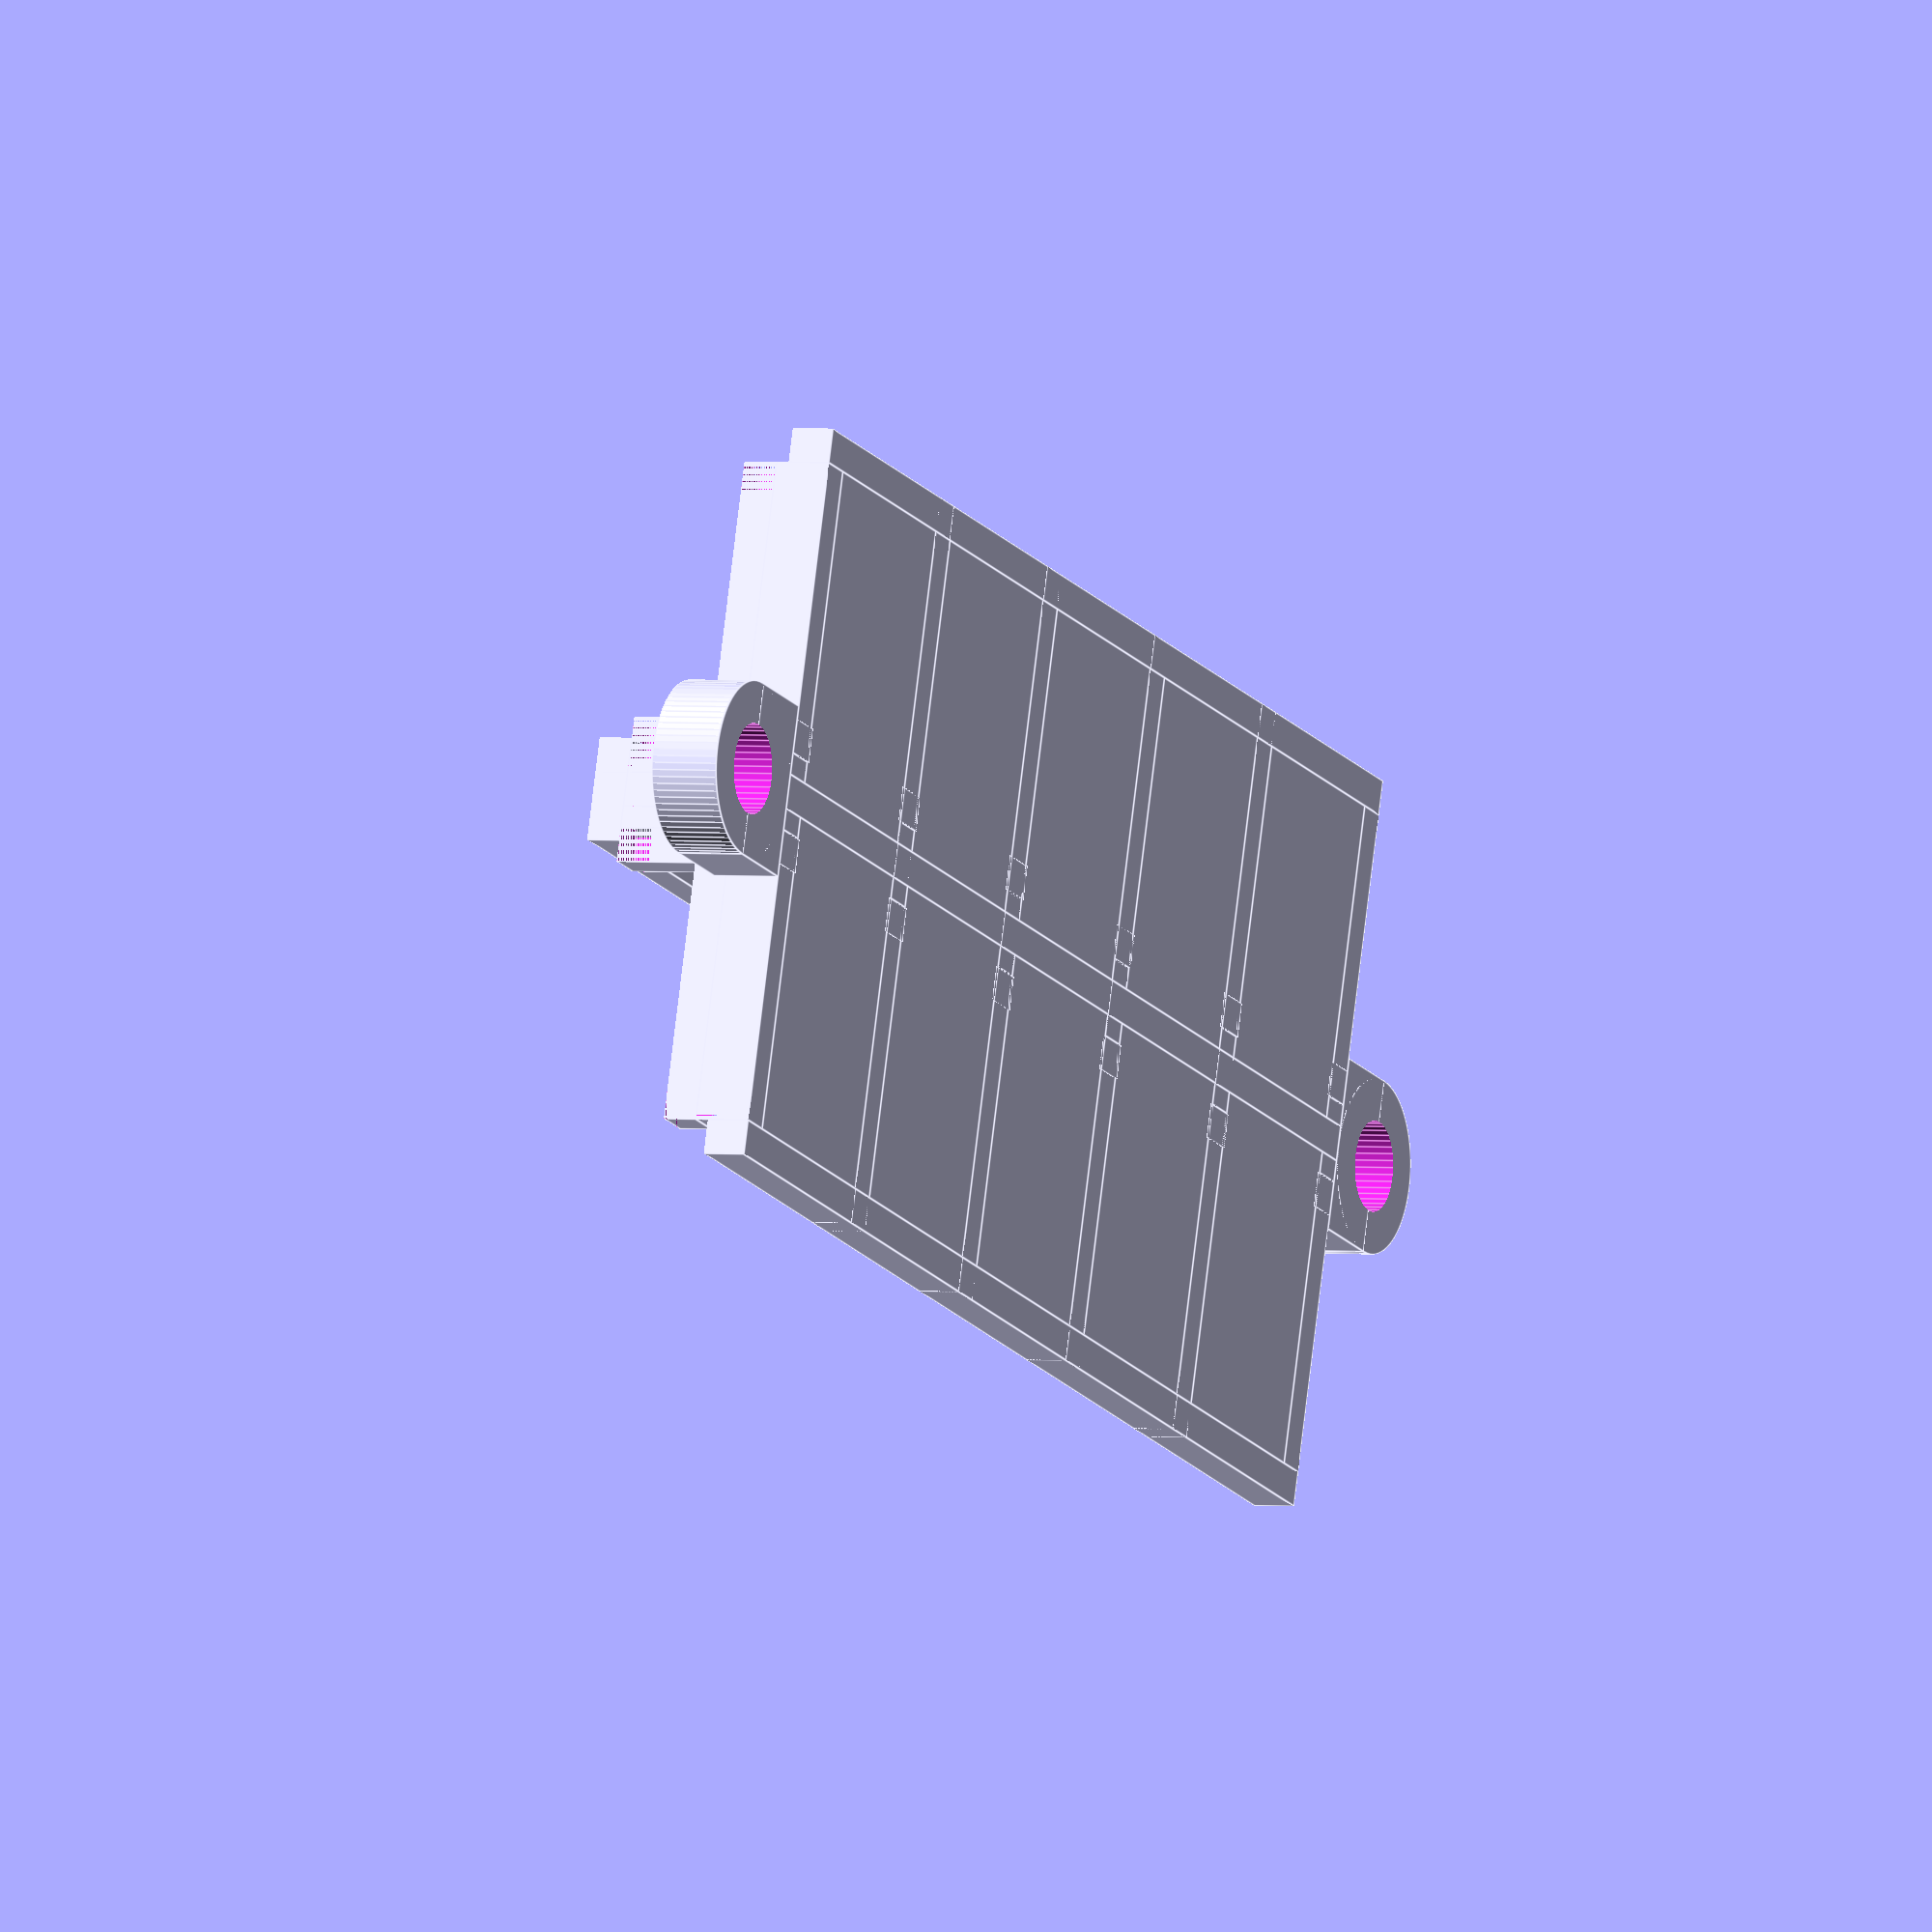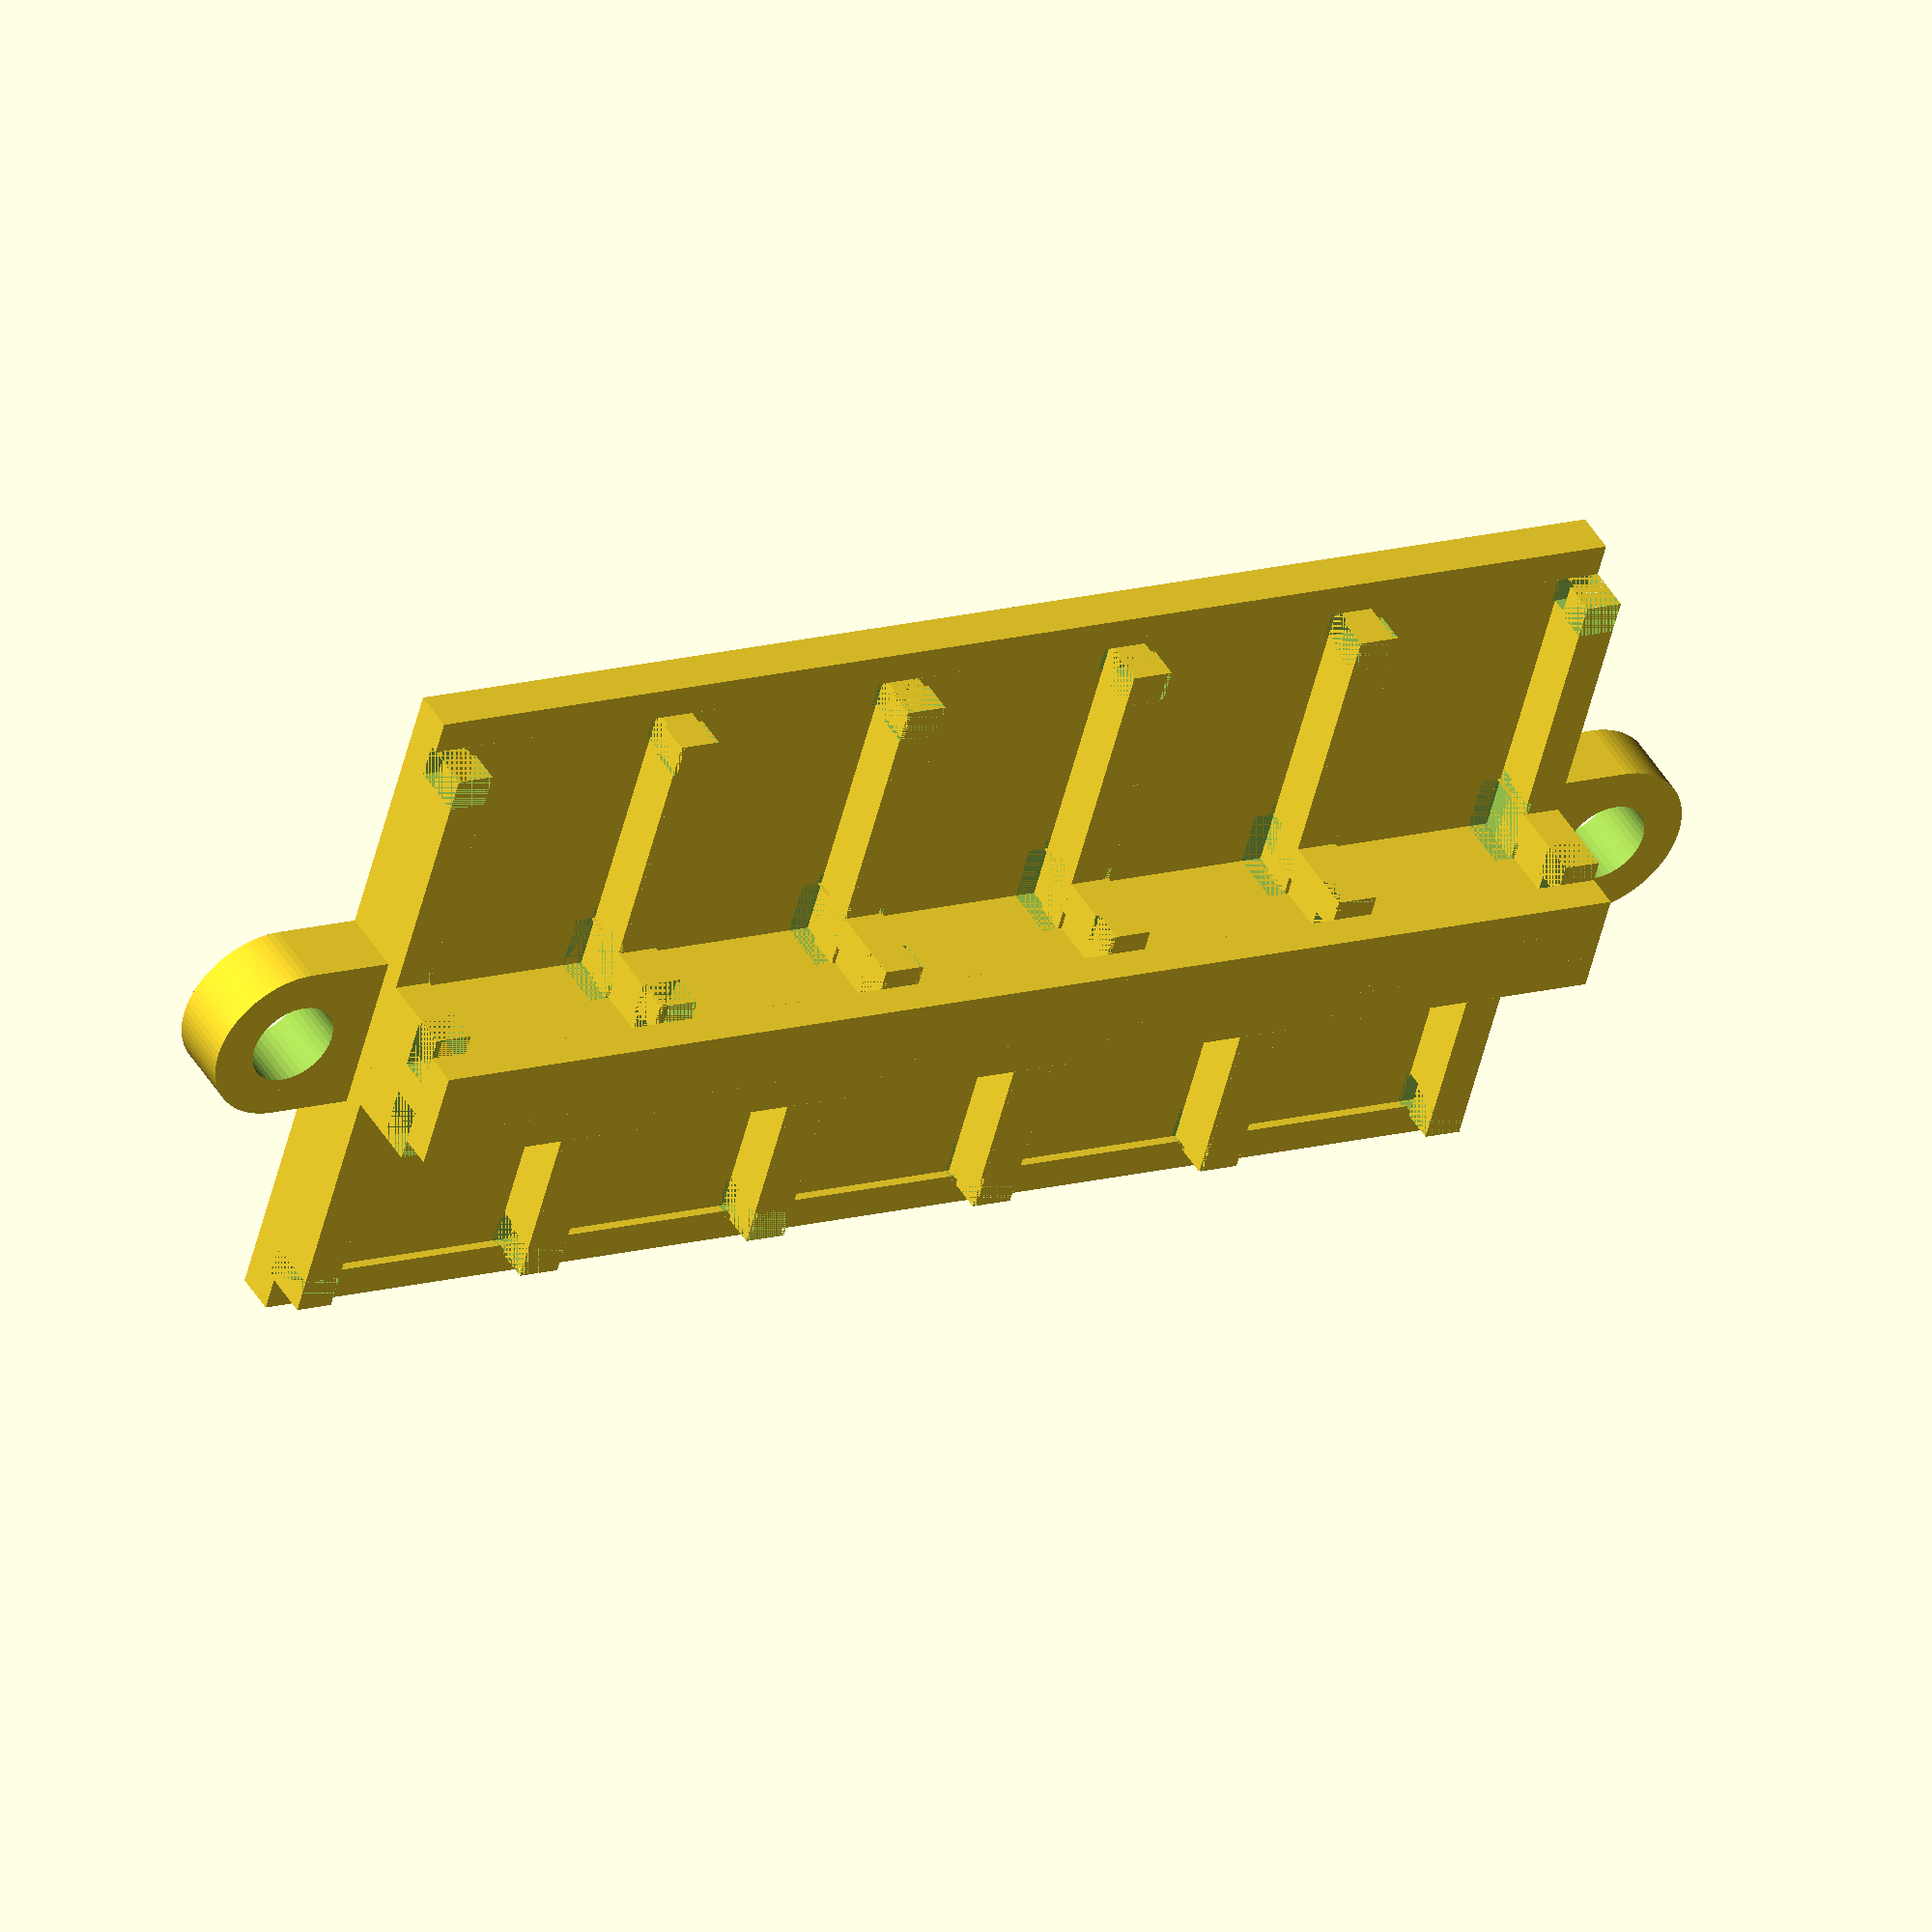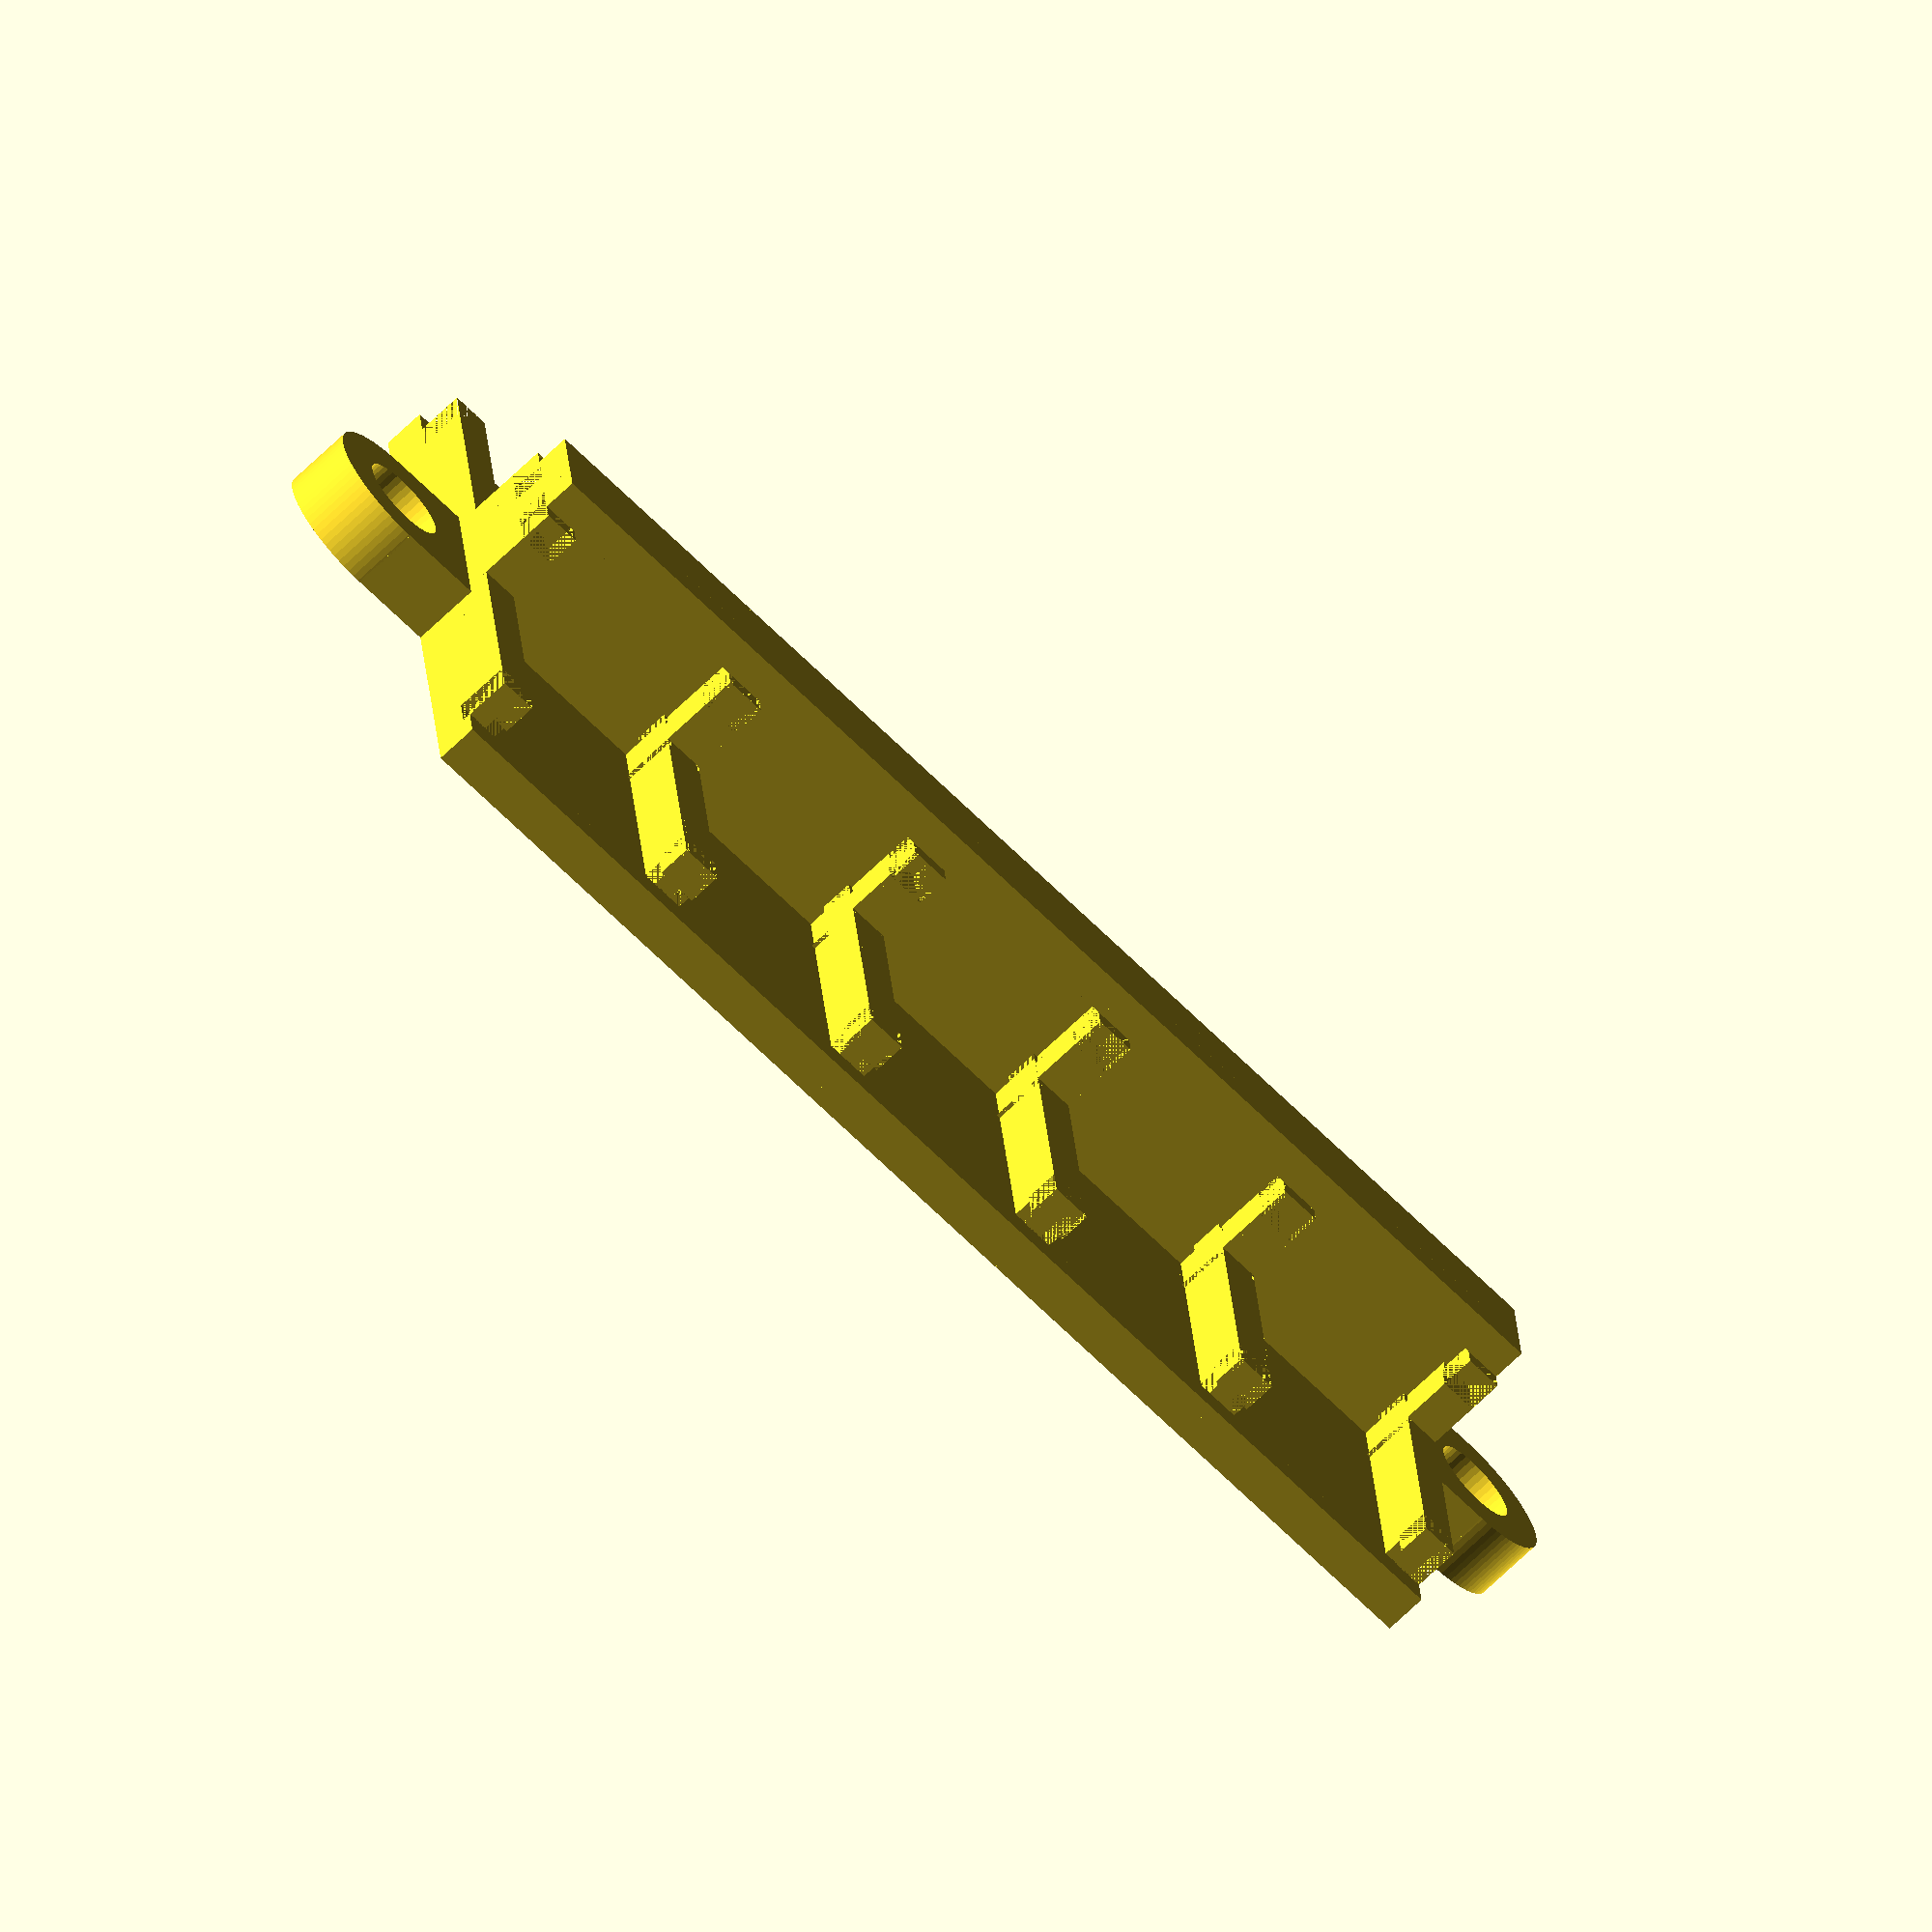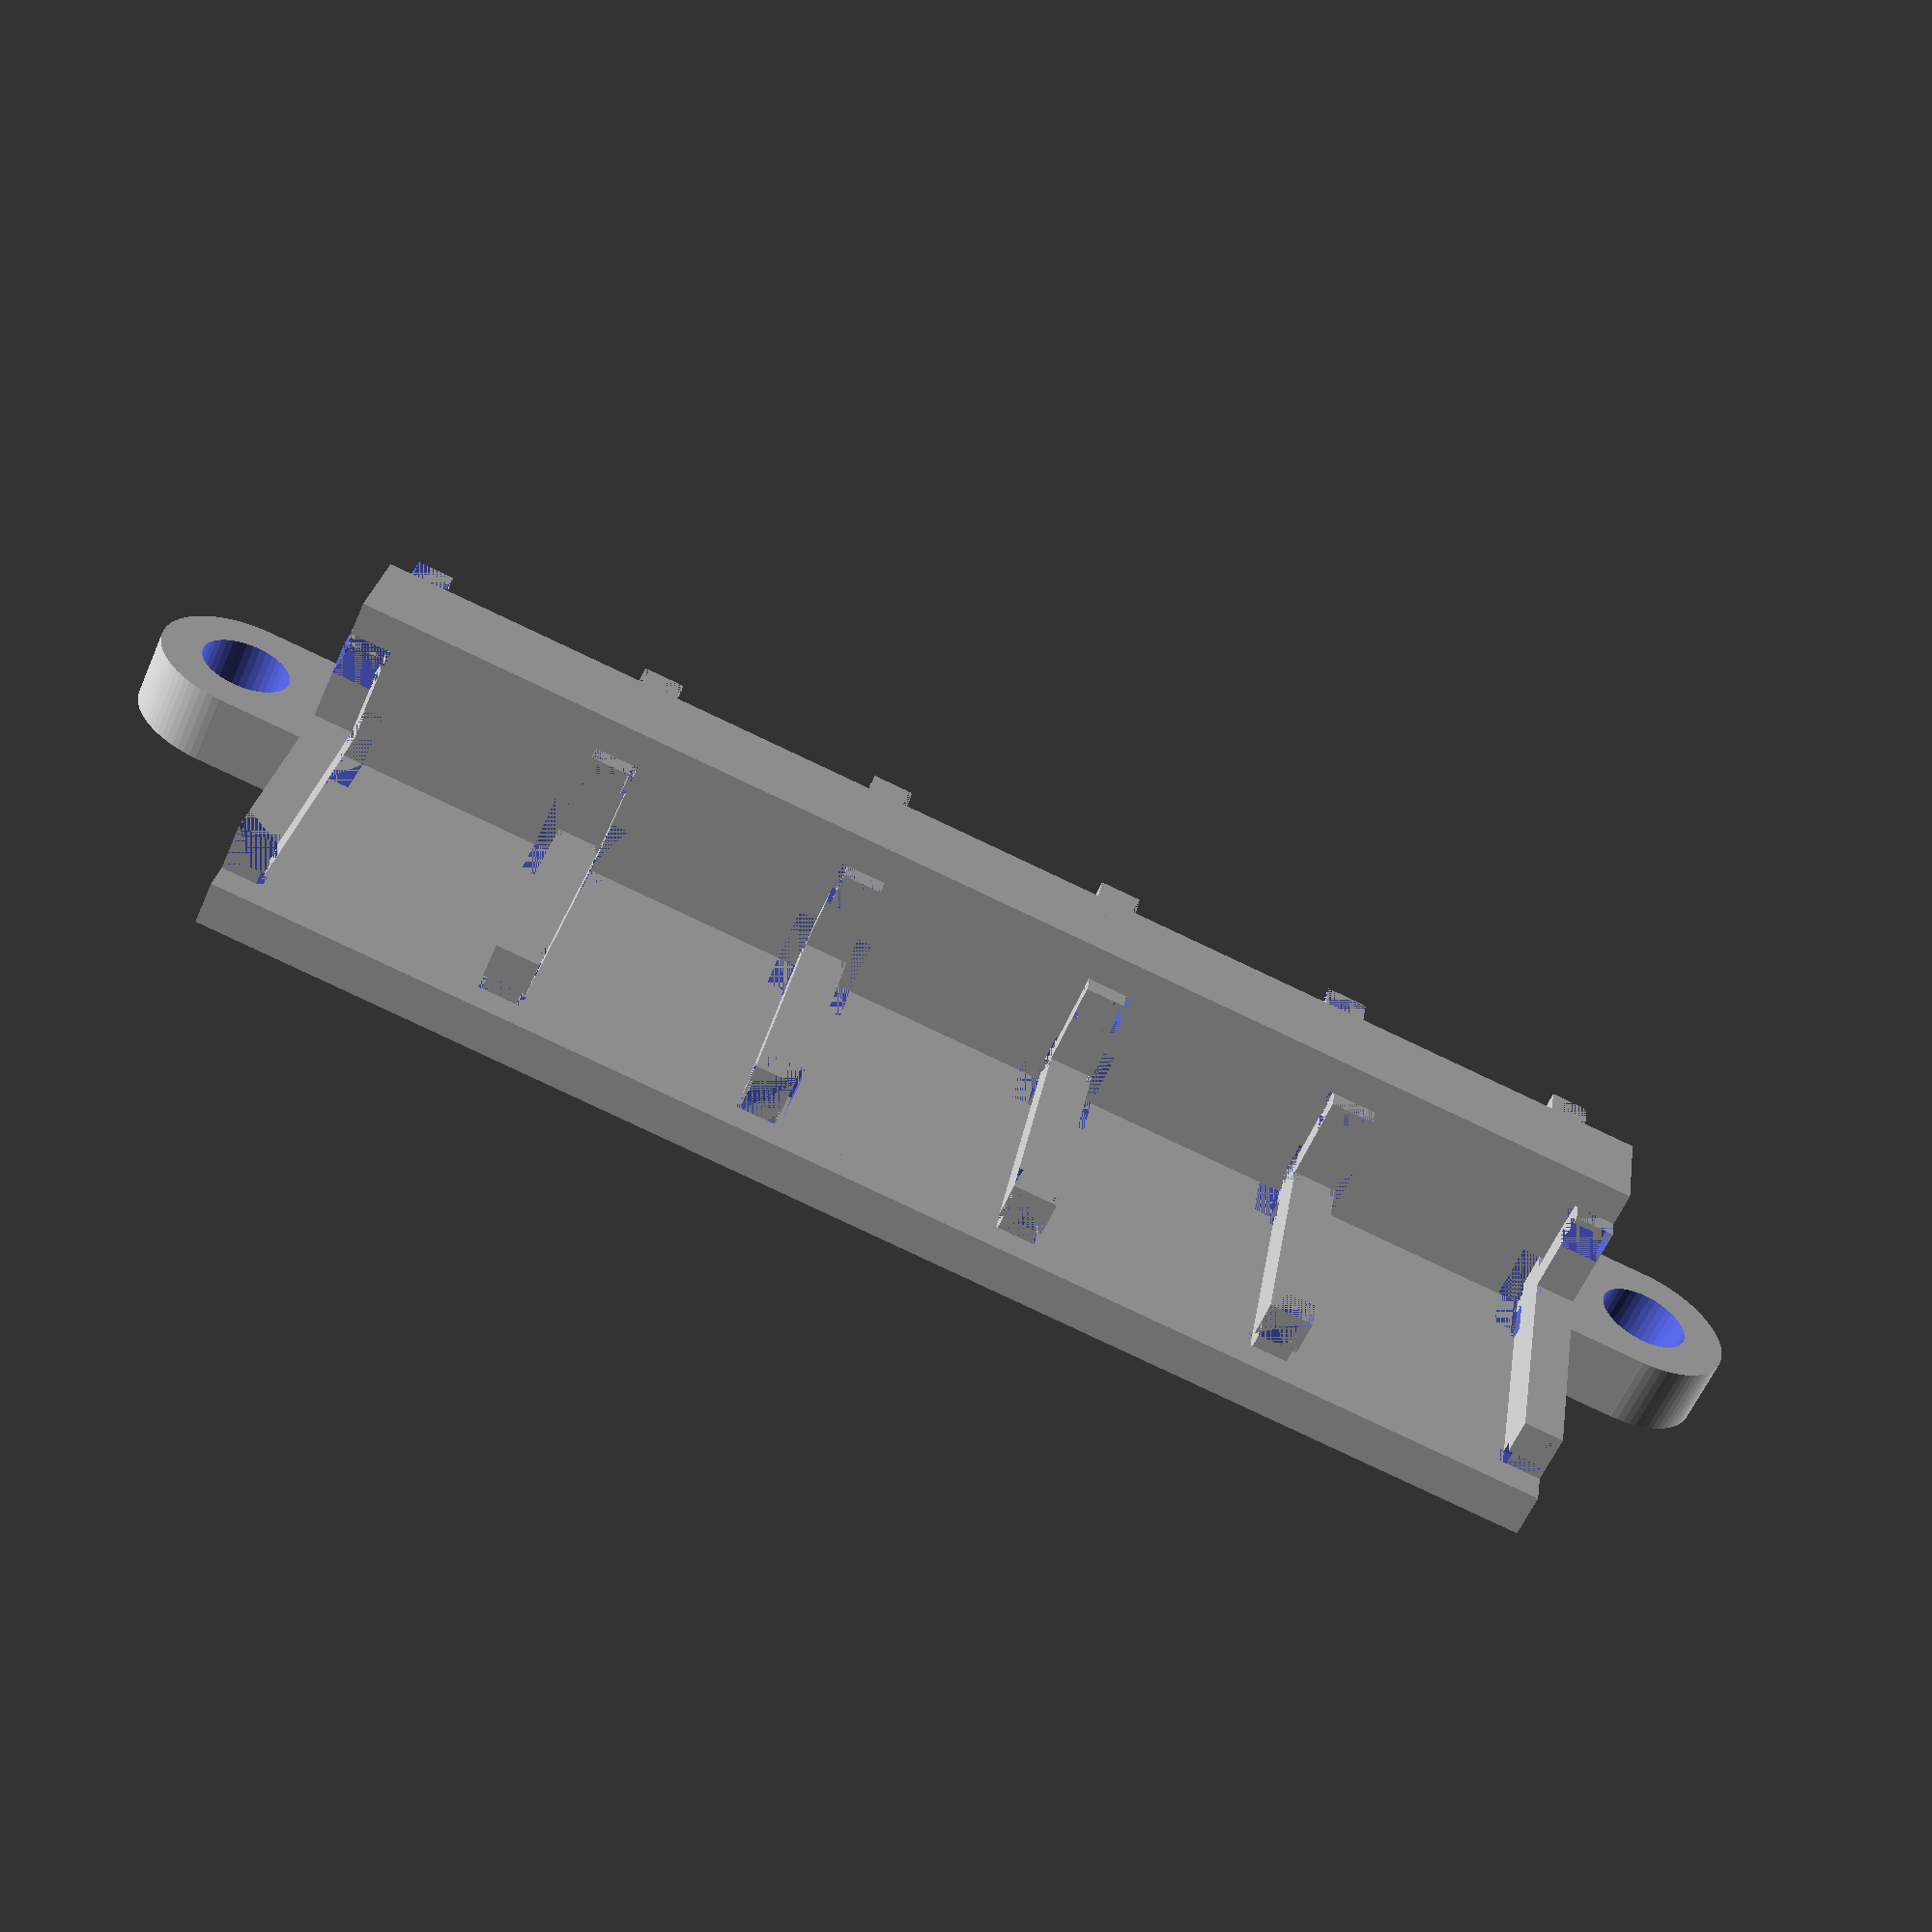
<openscad>
// ////////////////////////////////////////////////
//
// WAGO 221 mount
//
// Creates a single row or double row set of 221 blocks
// with mounting tabs/ears at either end.
//
// Created - 2017/01/01 by Joo Chung
//
// ////////////////////////////////////////////////

// ////////////////////////////////////////////////
// vector of blocks. each element specifies the number of conductors for that block
// EDIT THIS
blocks = [2,2,2,2,2]; // a single 5 conductor blocks 
// blocks = [5, 3, 2]; // a set of 5 conductor, 3 conductor, 2 conductor blocks
// blocks = [5, 5, 5]; // a set of three 5 conductor blocks
// blocks = [2]; // a single 2 conductor block
// blocks = [3]; // a single 3 conductor block


// ////////////////////////////////////////////////
// Mirror the mount, stand it up, and put tabs on bottom.
// 0 - no mirror, 1 - mirror, rotate so its standing up, and reposition tabs
// 2 - mirror, rotate so that they are laying flat, and reposition tabs.
// EDIT THIS
mirror = 2;

// ////////////////////////////////////////////////
// Tabs - include or exclude mounting tabs
// EDIT THIS: 0 - no tabs, 1 - tabs
tabs = 1;
// EDIT THIS: radius of hole in tab
tabradius = 2.6;
// EDIT THIS: thickness of tab
tabheight = 4;
// EDIT THIS: Set width and length of the tab. (tab is basically a square)
tabwidth = 10;



// ////////////////////////////////////////////////
// Block dimensions in mm -- DO NOT EDIT
conwidth = 5.6; // width of a single conductor
// DO NOT EDIT
border = 1.75; // block transparent plastic border
// DO NOT EDIT
blockdepth = 18.25;
// DO NOT EDIT
fudge = 0.2;

// ////////////////////////////////////////////////
// OpenSCAD special variables -- DO NOT EDIT
$fa = 1;
// DO NOT EDIT
$fs = 0.4;

// ////////////////////////////////////////////////
// Functions
function bw(x) = conwidth*x+border+fudge; // block width
function mw(i, n) = ( i==0 ? bw(blocks[i]) + 2 + mw(i+1, n) : (i < n ? bw(blocks[i]) + 2 + mw(i+1, n) : 0)); // mount width (index, max index)


// ////////////////////////////////////////////////
// Modules
module tab(width, hole, thickness) {
    difference() {
        union () {
            cylinder(thickness,width/2,width/2, true);
            translate([width/4,0,0]) cube([width/2,width,thickness], true);
        }
    cylinder(width,hole,hole, true);
    }
}

module shoulder (depth) {
    difference () {
        union () {
            cube([2, blockdepth, 3.25], false);
            translate([0,0,3.25]) cube([2.25, blockdepth, 2], false);
        }
        translate([0,0,2]) cube([2.25,2,3.25], false);
        translate([2,blockdepth-4,2]) cube([0.25,4,3.25], false);
    }
}


module backshoulder (height) {
    difference() {
        union() {  
            translate([0, 2, 0]) cube ([2, 1.25, 10.15]);
            cube ([2.25, 2, 10.15]);
        }
        translate([0,0,10.15-2]) cube([2.25,3.25,2]);
        translate([2,0,2]) cube([1.25,3.25,3.25]);
    }
}



// WAGO 221 block
module block (nconn) {
    blockwidth = bw(nconn);

    // base
    translate([2,2,0]) cube([blockwidth, blockdepth, 2], false);
    
    // back headboard
    translate([0,blockdepth+2,0]) cube([blockwidth+4, 2, 10.15], false);

    // back lip
    translate([0,blockdepth,10.15]) cube([blockwidth+4, 4, 2], false);
    
    // front lip
    translate([0,0,0]) cube([blockwidth+4, 2, 2.5], false);

    // left shoulder and right shoulders
    translate([0,2,0]) shoulder();
    translate([blockwidth+4,2,0]) mirror() shoulder(); 
    
    // back left and shoulder
    translate([0, blockdepth-1.25, 0]) backshoulder(); 
    translate([blockwidth+4, blockdepth -1.25, 0]) mirror() backshoulder();
    
}



// ////////////////////////////////////////////////
// MAIN BODY

mountwidth=mw(0, len(blocks));
if (mirror==0) { // No mirror. Single row of blocks
    // create array of blocks
    for (i=[0:len(blocks)-1]) {
        offset = (i==0) ? tabwidth : tabwidth + mw(0, i);
        translate([offset, 0, 0]) block(blocks[i]);
    }
    
    // left and right tabs
    if (tabs==1) {
        translate([tabwidth/2,(blockdepth+4)/2,tabheight/2]) tab (tabwidth, tabradius, tabheight);
        translate([mountwidth+2+tabwidth+tabwidth/2,(blockdepth+4)/2,tabheight/2]) mirror() tab (tabwidth, tabradius, tabheight);
    }
} else if (mirror==1) { // Mirrored. two rows of blocks, back to back.
    // Row #1. Stand up on headboard.
    rotate([-90,0,0]) for (i=[0:len(blocks)-1]) {
        offset = (i==0) ? tabwidth : tabwidth + mw(0, i);
        translate([offset, 0, -1]) block(blocks[i]);
    }
    
    // Row #2. Opposite rotation. Stand up on headbord
    rotate([90,0,0]) mirror ([0, 1, 0]) for (i=[0:len(blocks)-1]) {
        offset = (i==0) ? tabwidth : tabwidth + mw(0, i);
        translate([offset, 0, -1]) block(blocks[i]);
    }   
    
    // left and right tabs
    if (tabs==1) {
        translate([tabwidth/2,0,-blockdepth-tabheight/2]) tab (tabwidth, tabradius, tabheight);
        translate([mountwidth+2+tabwidth+tabwidth/2,0,-blockdepth-tabheight/2]) mirror() tab (tabwidth, tabradius, tabheight);
    }
} else if (mirror==2) {
    // Row #1. 
    for (i=[0:len(blocks)-1]) {
        offset = (i==0) ? tabwidth : tabwidth + mw(0, i);
        translate([offset, -blockdepth-6, -1]) block(blocks[i]);
    }
    
    // Row #2. Flip
    mirror ([0, 1, 0]) for (i=[0:len(blocks)-1]) {
        offset = (i==0) ? tabwidth : tabwidth + mw(0, i);
        translate([offset, -blockdepth, -1]) block(blocks[i]);
    }   
    
    // left and right tabs
    if (tabs==1) {
        translate([tabwidth/2,-3,(tabheight-2)/2]) tab (tabwidth, tabradius, tabheight);
        translate([mountwidth+2+tabwidth+tabwidth/2,-3,(tabheight-2)/2]) mirror() tab (tabwidth, tabradius, tabheight);
    }
}




</openscad>
<views>
elev=178.2 azim=343.5 roll=65.3 proj=o view=edges
elev=315.4 azim=15.7 roll=331.5 proj=o view=wireframe
elev=249.3 azim=174.2 roll=226.0 proj=o view=solid
elev=240.2 azim=189.2 roll=203.6 proj=p view=wireframe
</views>
